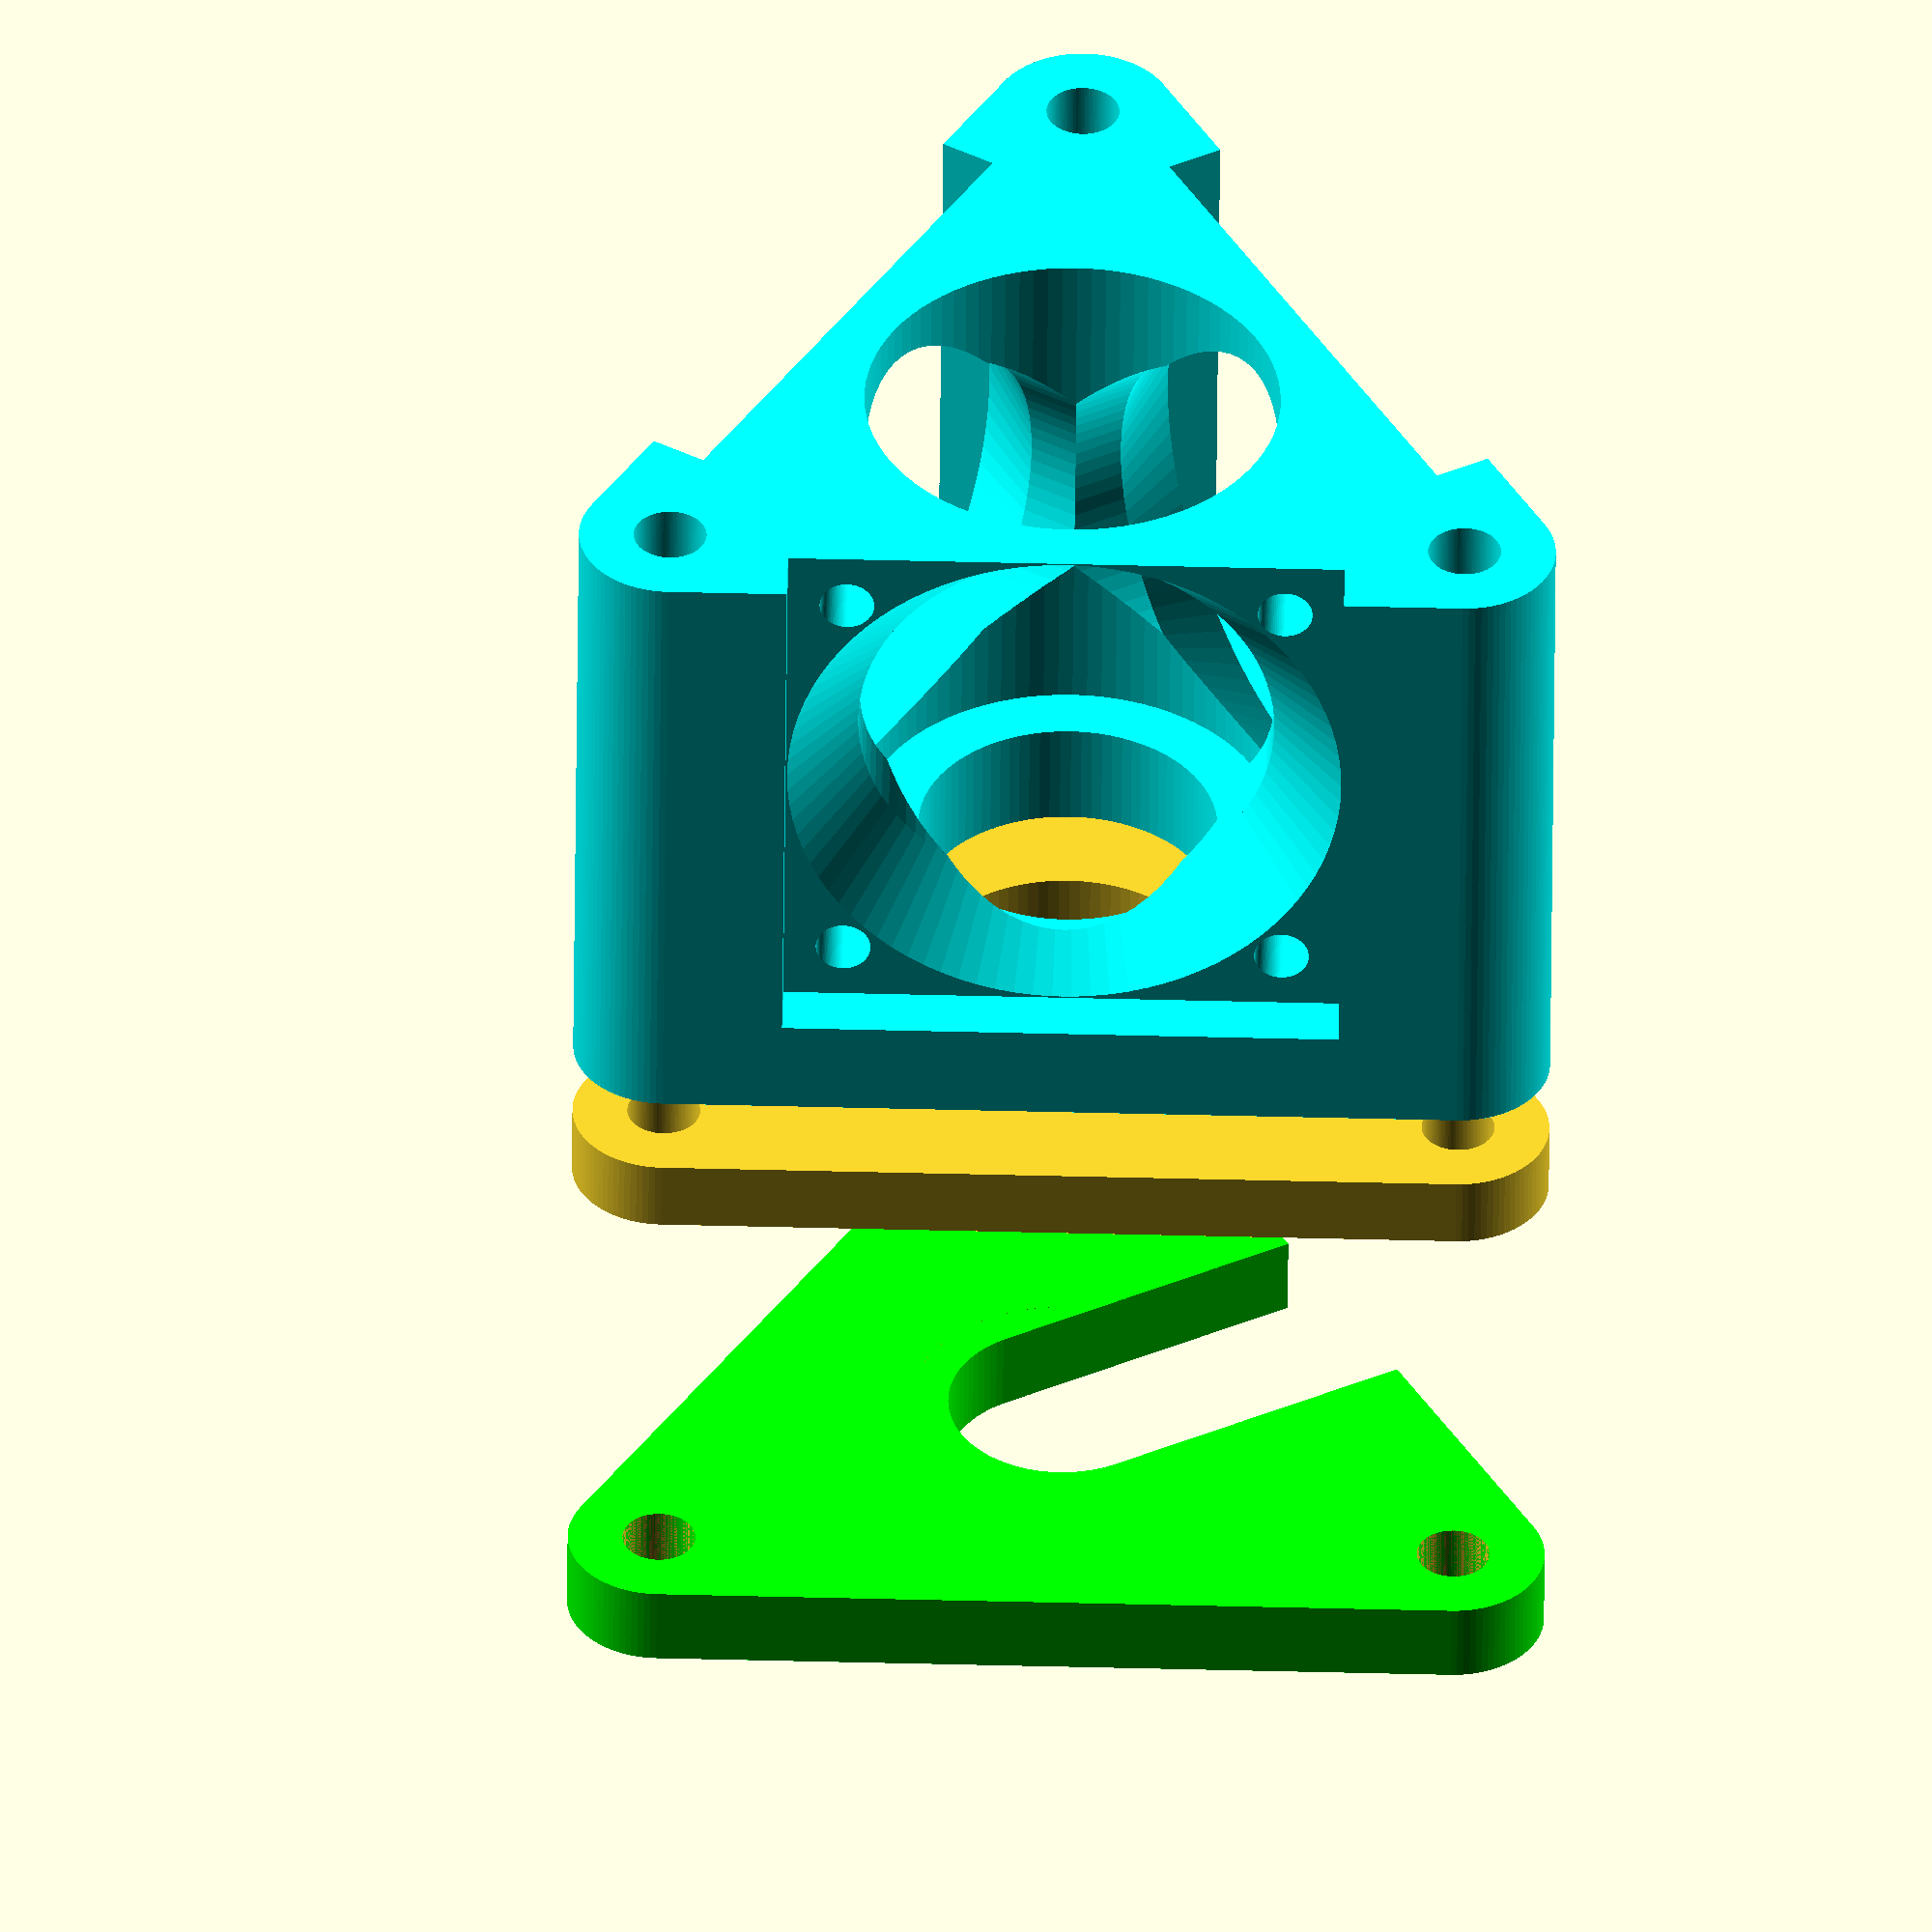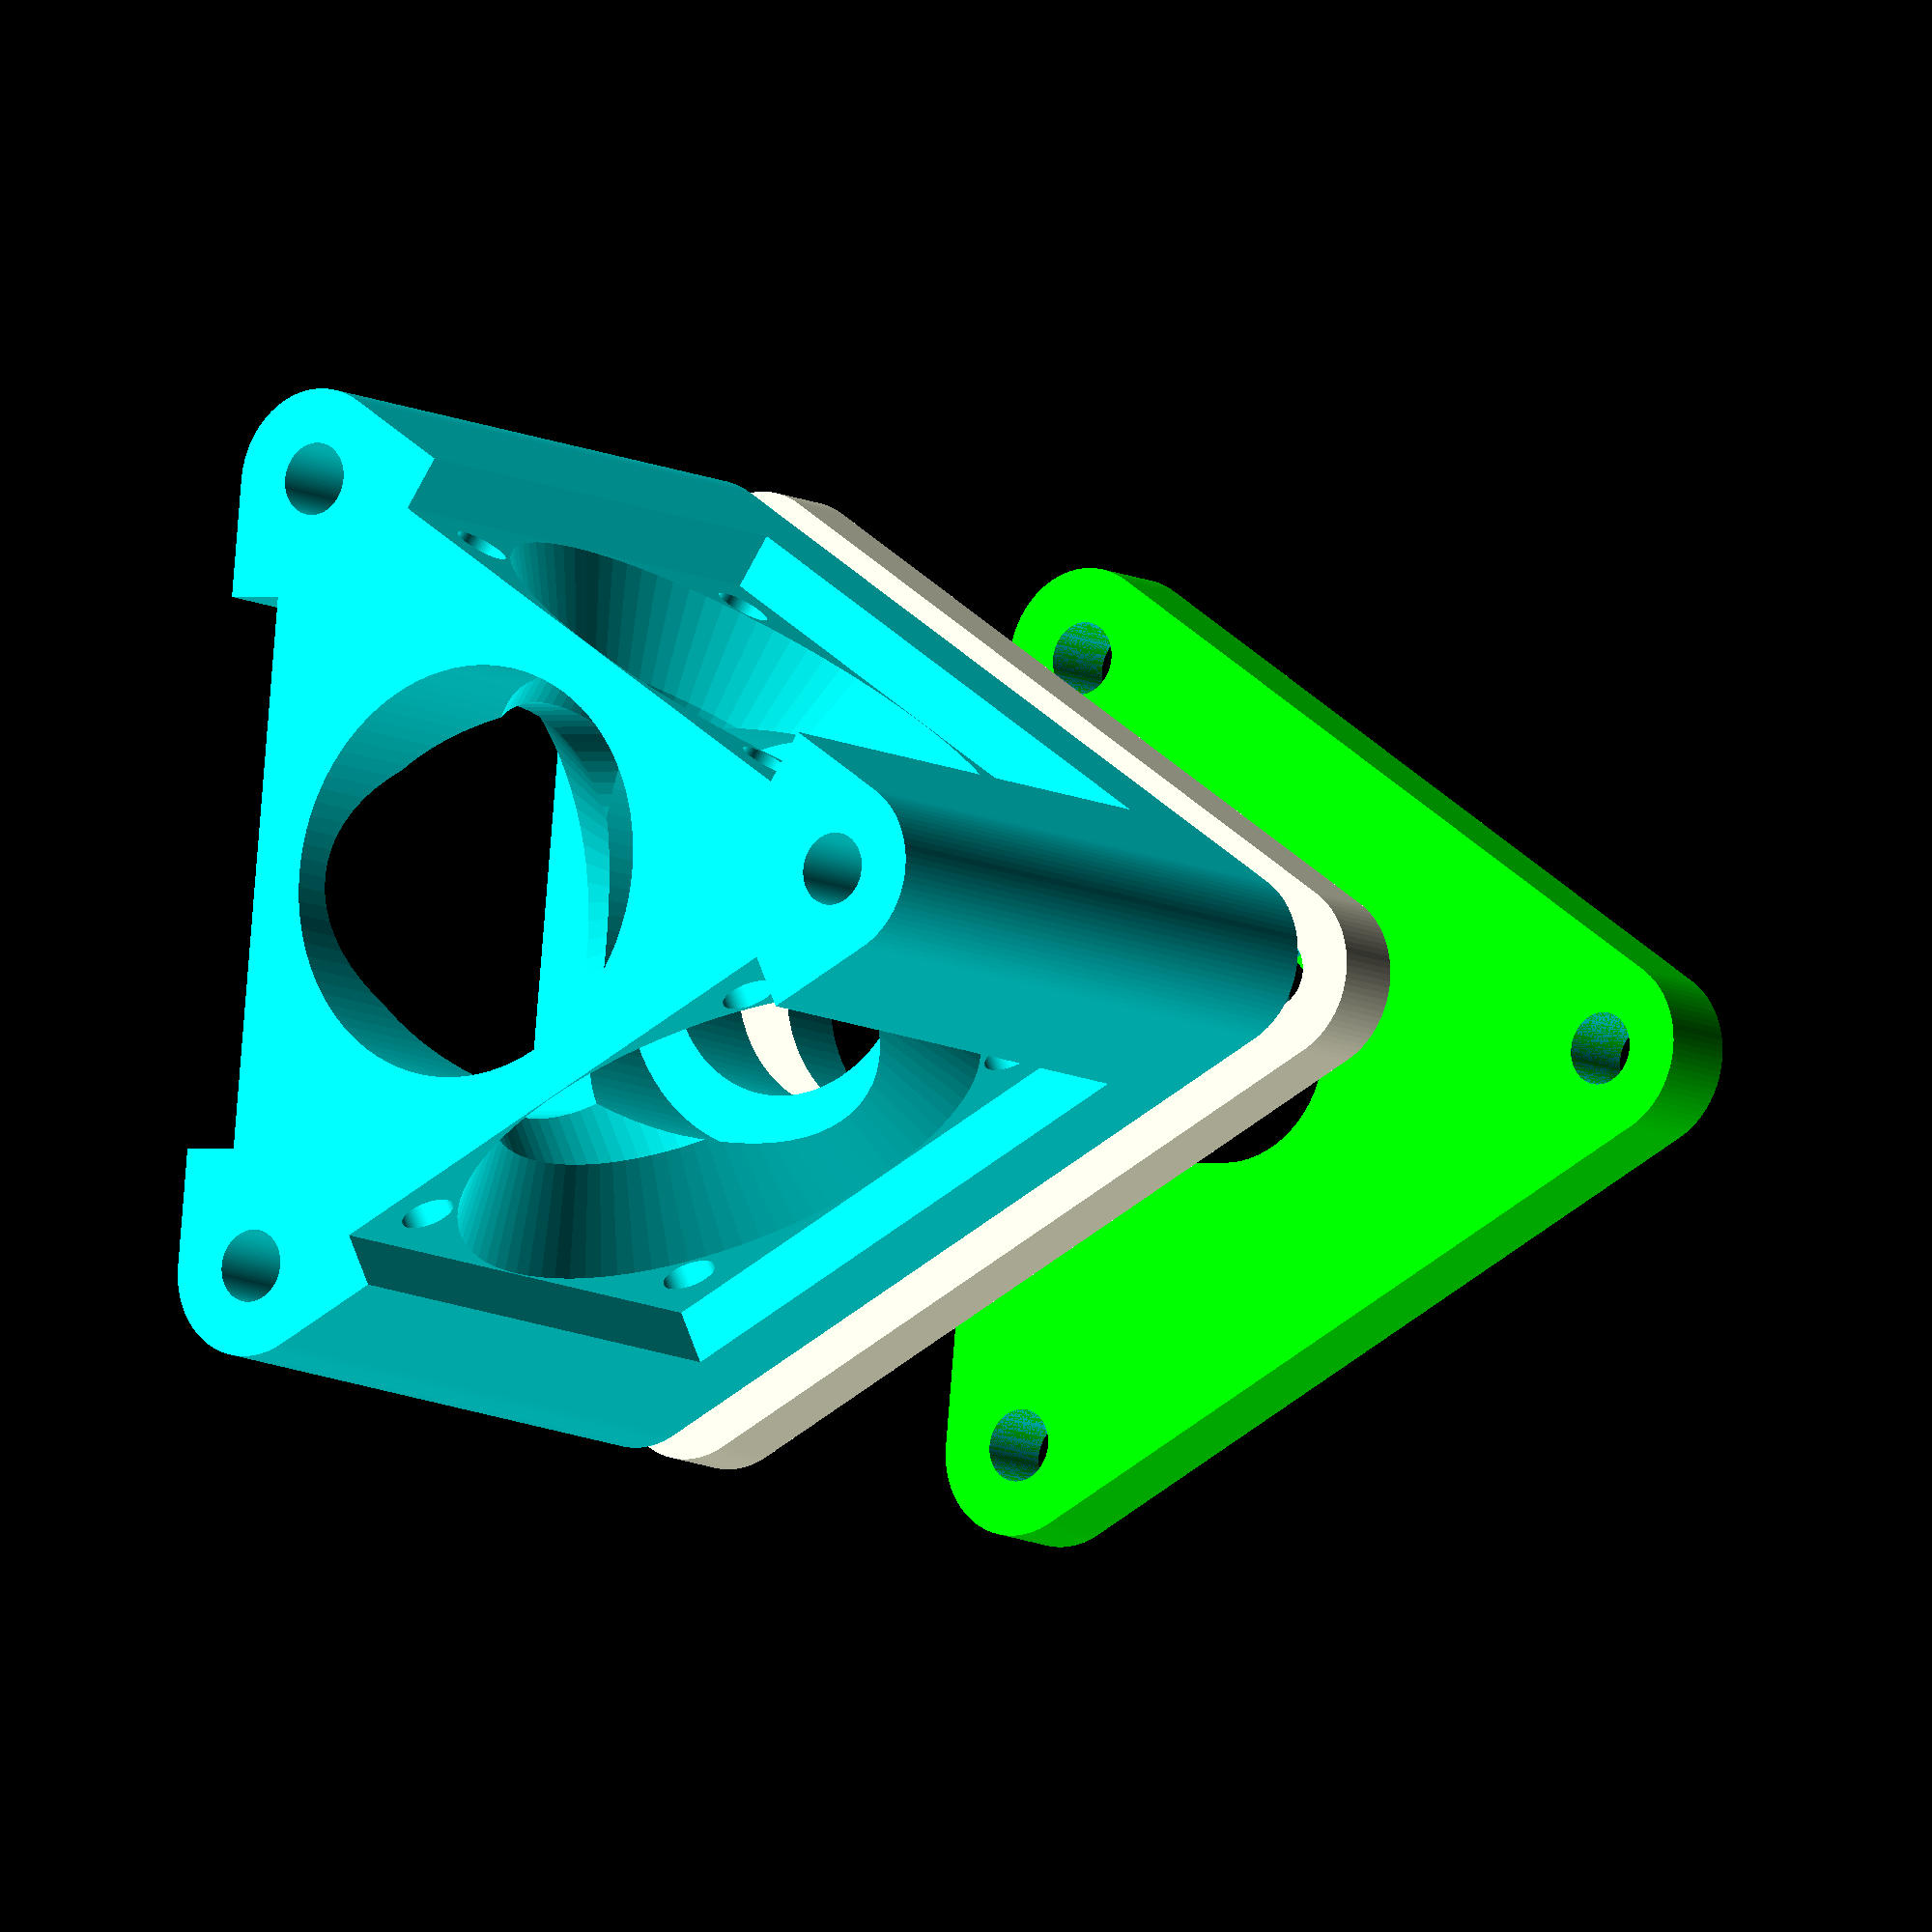
<openscad>
fins=22.8;
sides=3;
bolt=4;
pillar=10;
side=43.5;
fan=fins;
fan_bolt_side=24;
fan_bolt=3;
fan_box=30.5;
fans=3;
air_into_fin=2;
h=36; //bottom of fins to top of groove
groove=12.4;
groove_h=4.5;
outer_r=sqrt(3)*side/3;
echo(outer_r);
pad=0.1;
padd=pad*2;
fin_to_fan=3;
shoulder=16.4;
shoulder_top=4;
shoulder_bottom=6;
$fn=90;

module base() {
    rotate([0,0,90])
    difference() {
        hull() {
            for(a=[0:360/sides:359]) {
                rotate([0,0,a])
                translate([outer_r,0,0])
                cylinder(d=pillar,h=h);
            }
        }
        translate([0,0,-pad]) {
            cylinder(d=fins,h=h+pad-shoulder_bottom);
            cylinder(d=shoulder,h=h+padd);
            for(a=[0:360/sides:359]) {
                rotate([0,0,a])
                translate([outer_r,0,0])
                cylinder(d=bolt,h=h+padd);
            }
        }
    }
}

module air() {
    translate([0,0,fan_box/2])
    rotate([90,0,0])
    cylinder(d=fan,h=side/2);

    translate([0,-fins/2+air_into_fin,fan_box/2])
    rotate([90,0,0])
    cylinder(d1=fan,d2=fan_box,h=fin_to_fan+pad+air_into_fin);
}
module fan() {
    translate([-fan_box/2,-side-fins/2-fin_to_fan,-pad])
    cube([fan_box,side,fan_box+pad]);

    translate([0,0,fan_box/2])
    rotate([90,0,0])
    for(a=[0:360/4:359]) {
        rotate([0,0,a])
        translate([fan_bolt_side/2,fan_bolt_side/2,fins/2-4])
        cylinder(d=fan_bolt,h=side);
    }
}
translate([0,0,-h-groove_h])
color("cyan")
difference() {
    base();
    for(a=[0:360/sides:359]) {
        rotate([0,0,a])
        air();
    }
    for(a=[0:360/sides:(360/sides*fans)-1]) {
        rotate([0,0,a])
        fan();
    }
}


module toptop() {
    rotate([0,0,90])
    difference() {
        hull() {
            for(a=[0:360/sides:359]) {
                rotate([0,0,a])
                translate([outer_r,0,0])
                cylinder(d=pillar,h=shoulder_top);
            }
        }
        translate([0,0,-pad]) {
            cylinder(d=shoulder,h=h+padd);
            for(a=[0:360/sides:359]) {
                rotate([0,0,a])
                translate([outer_r,0,0])
                cylinder(d=bolt,h=h+padd);
            }
        }
    }
}


module top() {
    rotate([0,0,90])
    difference() {
        hull() {
            for(a=[0:360/sides:359]) {
                rotate([0,0,a])
                translate([outer_r,0,0])
                cylinder(d=pillar,h=groove_h);
            }
        }
        translate([0,0,-pad]) {
            hull() {
                cylinder(d=groove,h=h+padd);
                translate([-side,0,0])
                cylinder(d=groove,h=h+padd);
            }
            for(a=[0:360/sides:359]) {
                rotate([0,0,a])
                translate([outer_r,0,0])
                cylinder(d=bolt,h=h+padd);
            }
        }
    }
}

translate([0,0,30])
color("lime")
top();

toptop();

</openscad>
<views>
elev=231.1 azim=298.7 roll=0.5 proj=o view=solid
elev=190.0 azim=84.3 roll=323.4 proj=o view=wireframe
</views>
